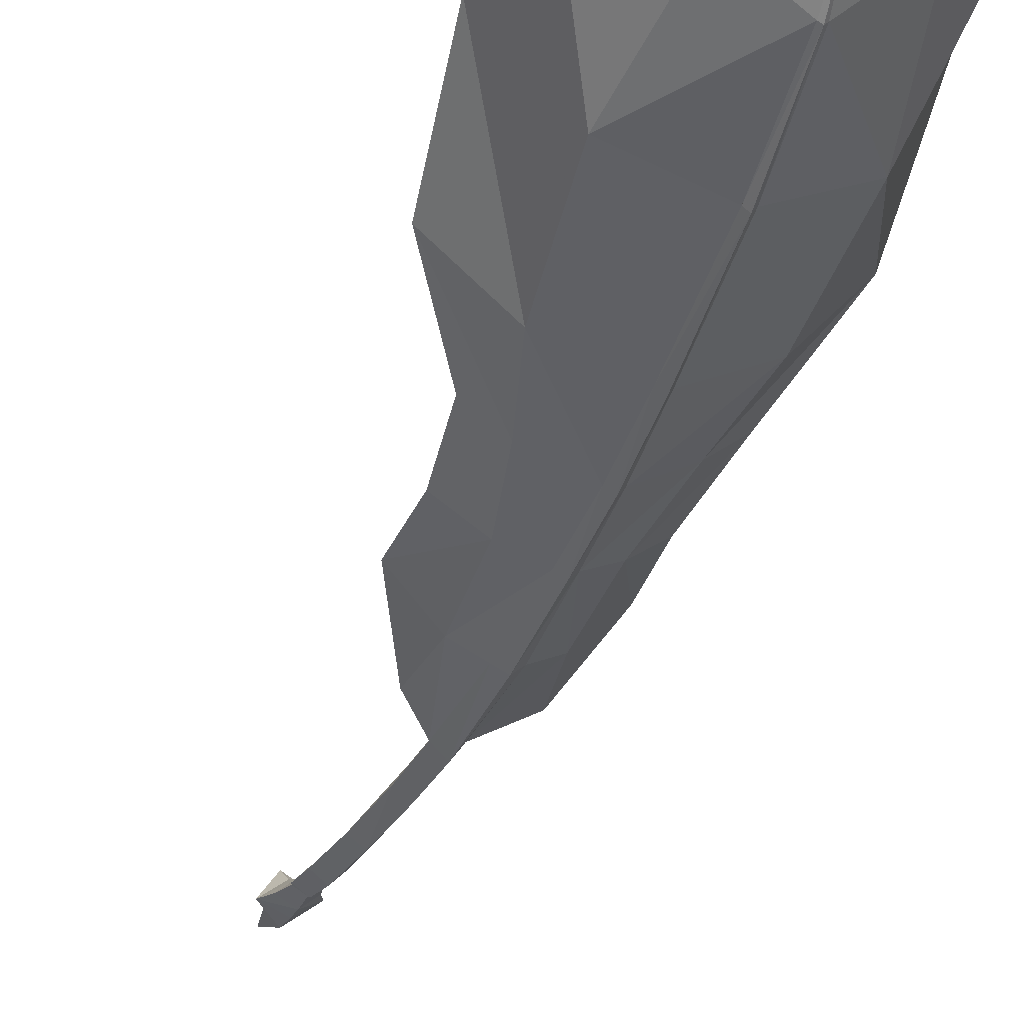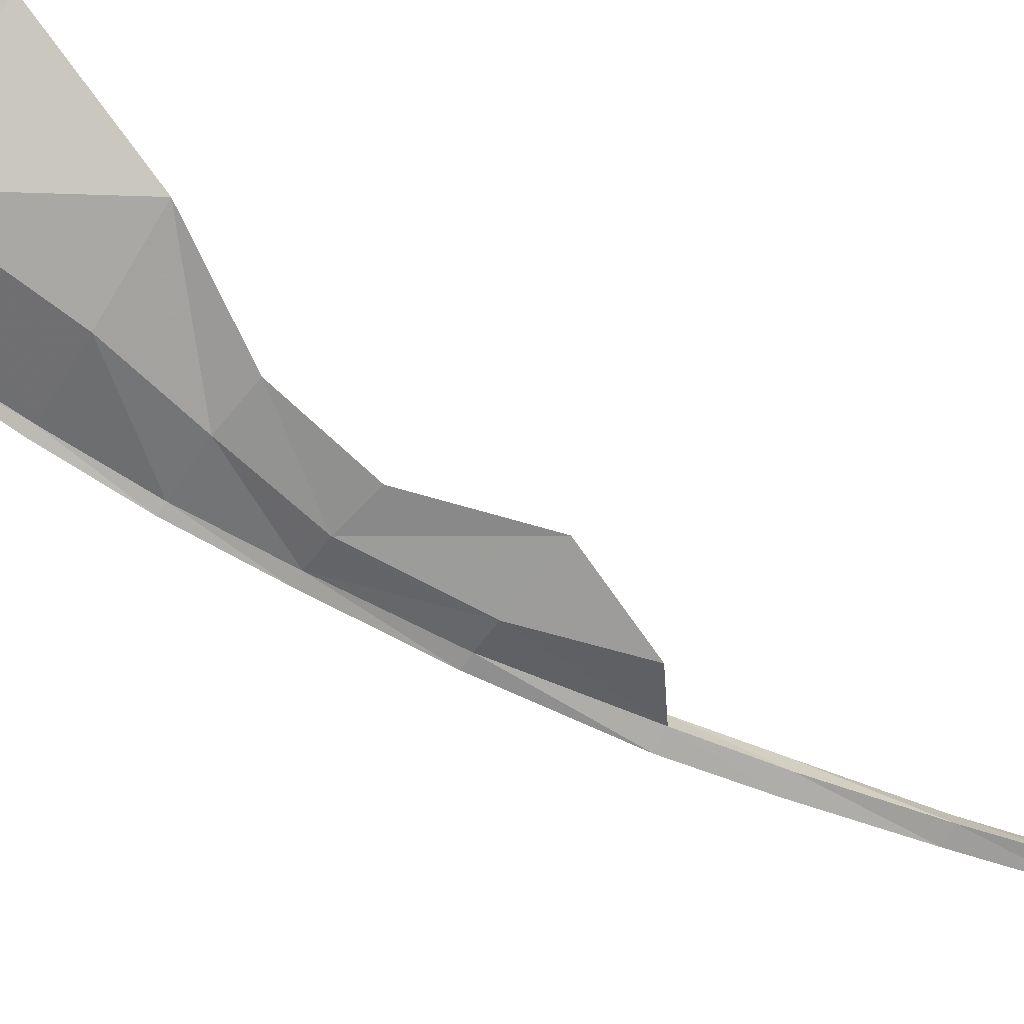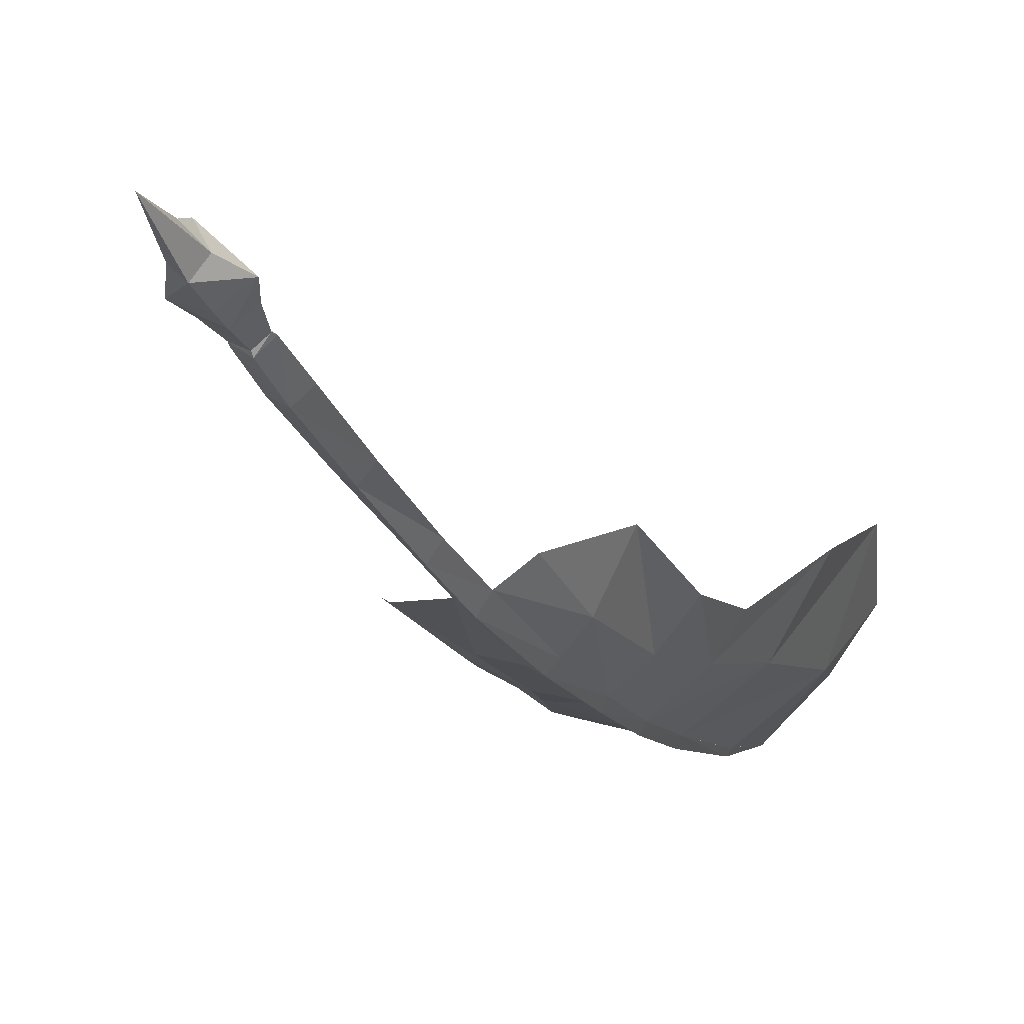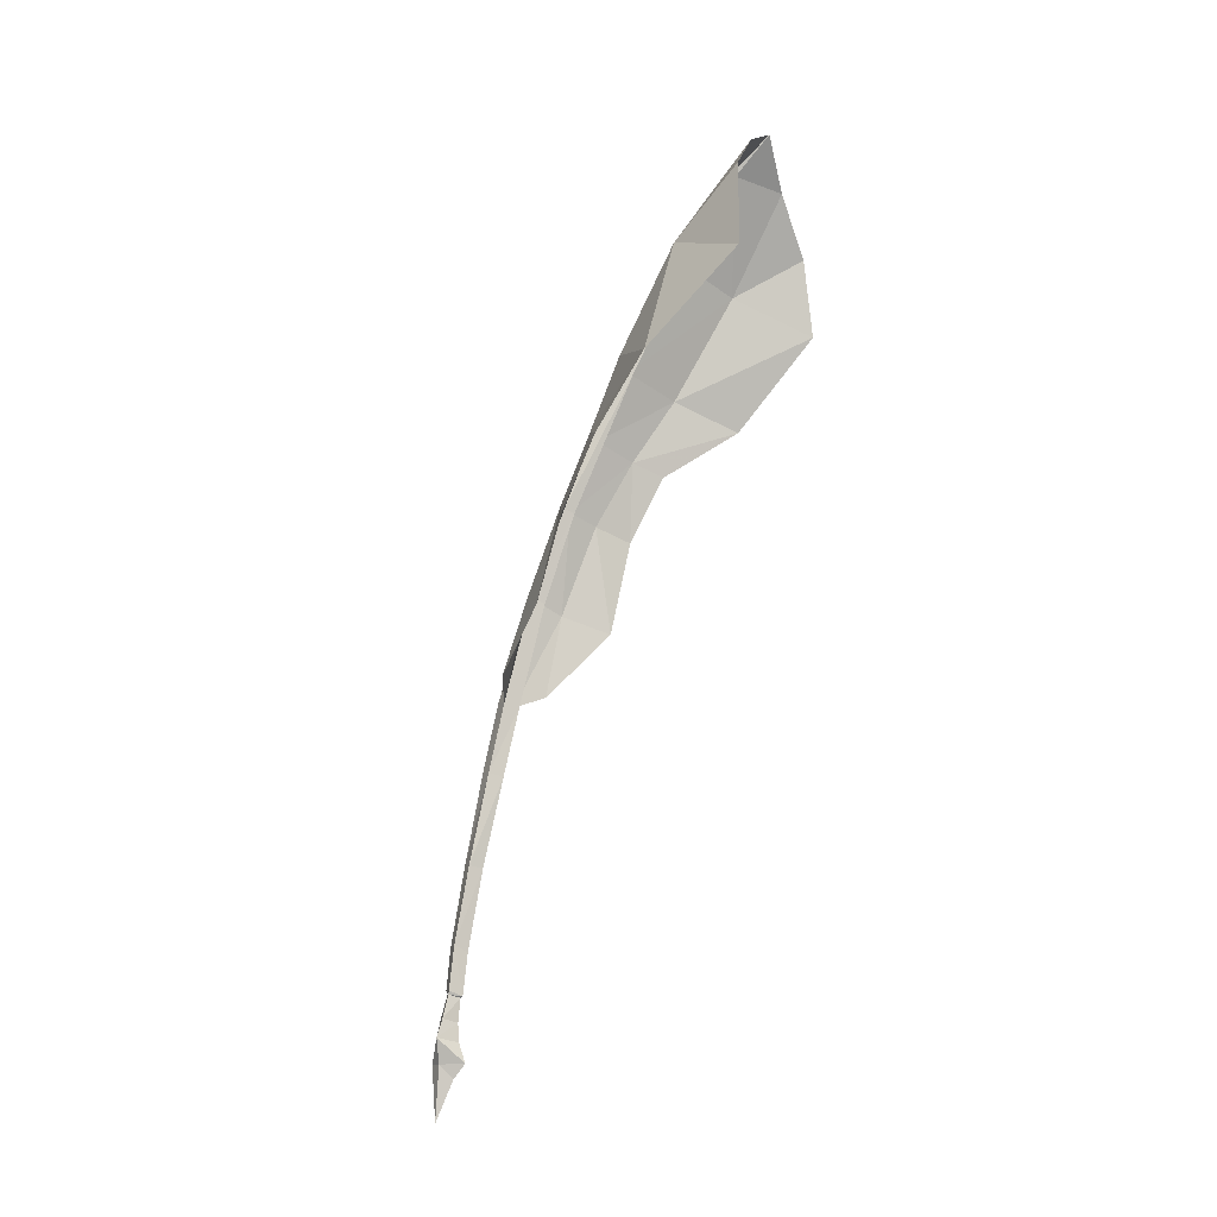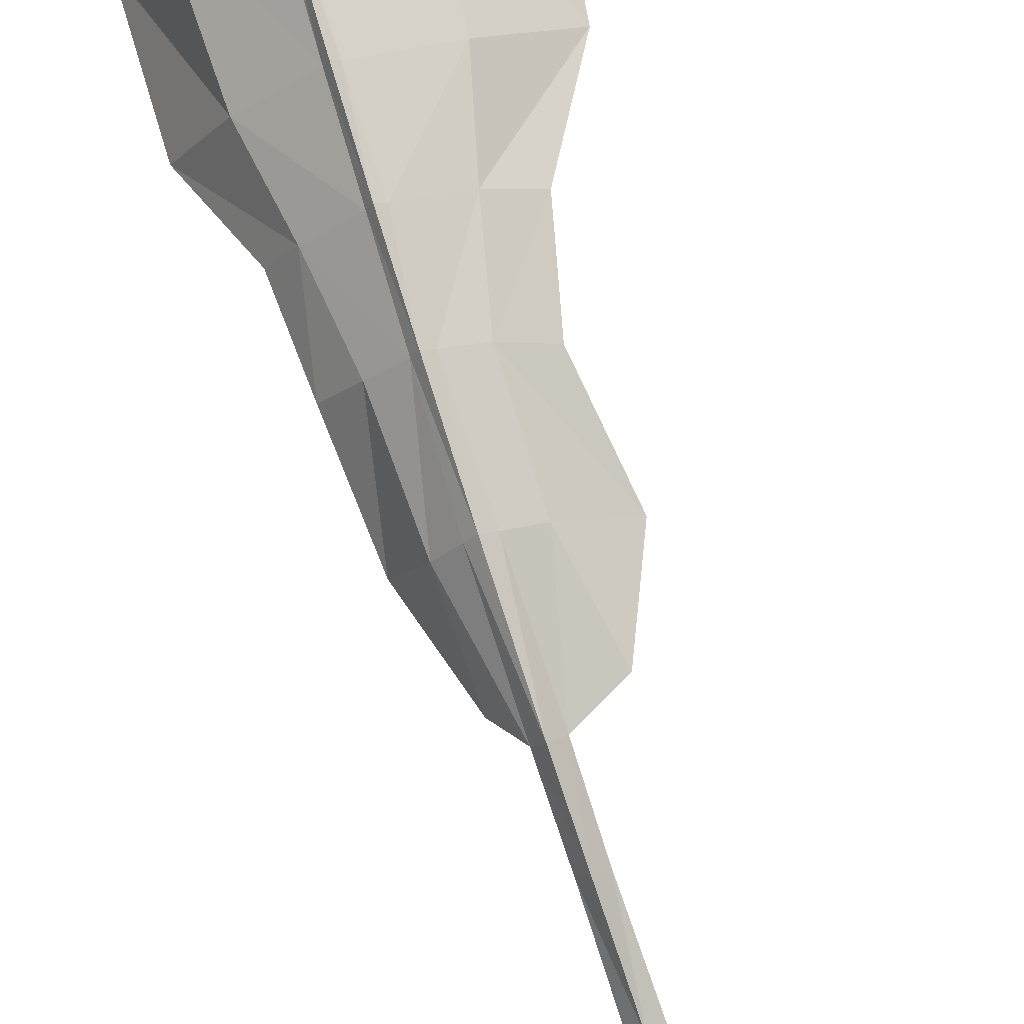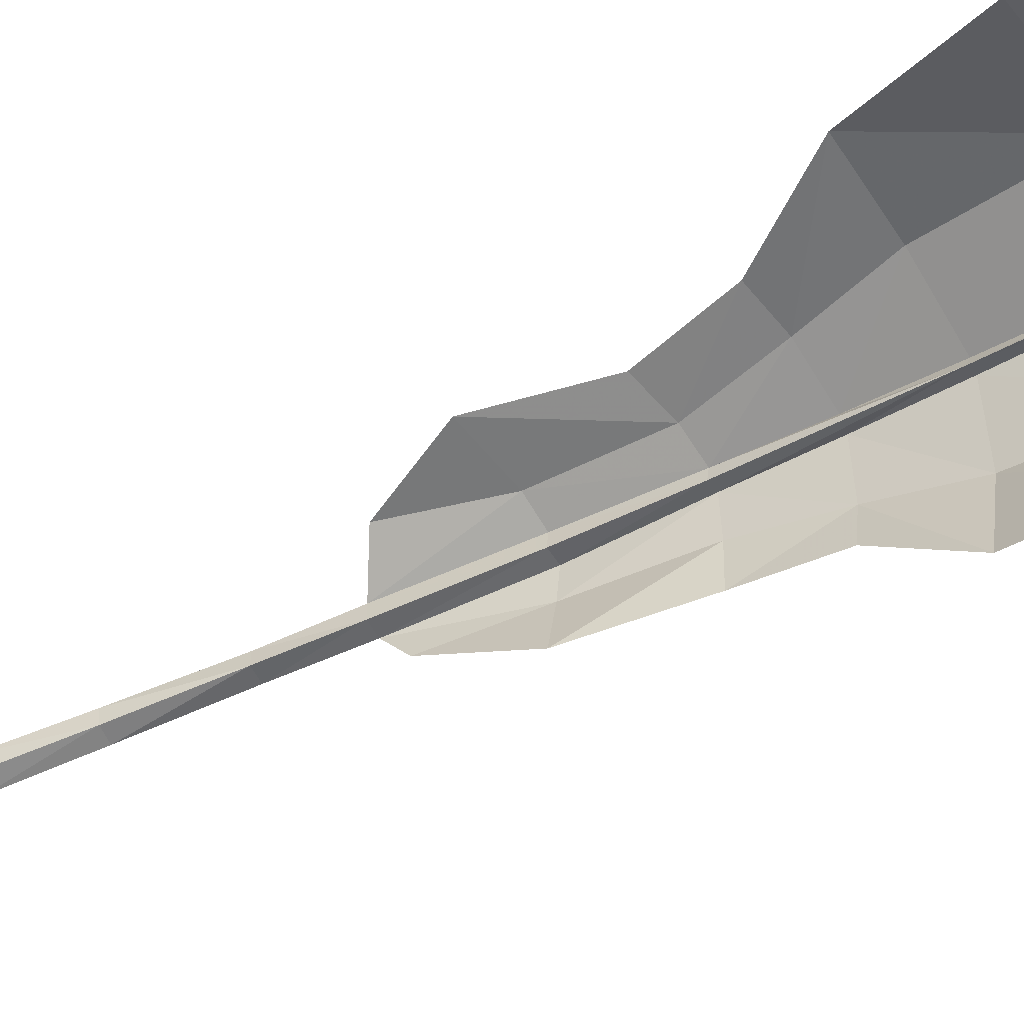
<metadata>
{"format":"obj","ext":"obj","renderer":"f3d","projection":"perspective","resolution":1024,"background":"white","views":[{"elev":-10.1,"azim":-18.2,"up":"+Y"},{"elev":-26.0,"azim":72.7,"up":"+Y"},{"elev":-36.8,"azim":-160.7,"up":"+Y"},{"elev":-17.2,"azim":113.8,"up":"+Z"},{"elev":-70.1,"azim":19.0,"up":"+Y"},{"elev":77.3,"azim":-109.3,"up":"+Y"}]}
</metadata>
<code>
g mofabi
v 3.751 -26.94 12.1
v 2.587 -26.54 15.32
v -1e-06 -28.24 15.57
v -2e-06 -28.88 12.5
v 1.919 -22.45 40.96
v 0 -20.79 40.54
v -0.001133 -17.1 56.22
v 1.707 -19.13 56.74
v 1.863 -16.25 68.8
v -0.001134 -18.32 69.48
v -0.001134 -21.08 57.35
v -1e-06 -24.18 41.56
v 2.124 -24.87 27.5
v 0 -23.35 26.52
v -0.001133 -14.25 68.18
v 1.722 -11.32 87.2
v -0.002802 -12.43 87.93
v -0.001134 -18.32 69.48
v 1.863 -16.25 68.8
v -0.005887 -3.949 102.3
v 1.336 -5.246 103.1
v -0.002801 -9.533 86.44
v 0.8802 5.968 127.9
v 0.6638 16.44 147.2
v 2e-06 15.78 147.5
v 0 4.989 128.6
v 0 7.366 126.9
v 3e-06 17.58 146.2
v 1.092 -0.05063 115.7
v 1e-06 -1.06 116.4
v -0.005889 -6.284 103.8
v -0.001133 -14.25 68.18
v 0.4825 26.87 162.2
v 1e-05 26.51 162.4
v 1.1e-05 27.23 161.6
v 1.965 -25.78 20.01
v -1e-06 -26.64 27.58
v -2e-06 -27.33 20.26
v -1e-06 -24.96 14.79
v -1e-06 -24.58 18.9
v 1.761 -25.96 19.36
v -1e-06 -24.17 19.1
v 0 -24.71 11.51
v -1e-06 -27.04 19.69
v 1.761 -25.96 19.36
v -1e-06 -24.58 18.9
v -3.751 -26.94 12.1
v -2.587 -26.54 15.32
v -1.919 -22.45 40.96
v -1.709 -19.13 56.74
v -1.755 -16.25 68.8
v -2.124 -24.87 27.5
v -1.681 -11.32 87.2
v -1.755 -16.25 68.8
v -1.156 -5.246 103.1
v -0.8802 5.968 127.9
v -0.6638 16.44 147.2
v -0.983 -0.05063 115.7
v -0.4825 26.87 162.2
v -1.965 -25.78 20.01
v -1.761 -25.96 19.36
v -1.761 -25.96 19.36
v 1.3e-05 33.99 168.6
v 0 -23.43 8.031
v -2e-06 -29.66 8.084
v 1.776 -27.44 7.889
v 0 -25.6 5.517
v -1e-06 -28.86 -1.595
v -1e-06 -27.04 19.69
v -1.776 -27.44 7.889
f 1 2 3
f 3 4 1
f 5 6 7
f 7 8 5
f 9 10 11
f 11 8 9
f 8 11 12
f 12 5 8
f 13 14 6
f 6 5 13
f 8 7 15
f 15 9 8
f 16 17 18
f 18 19 16
f 20 21 16
f 16 22 20
f 23 24 25
f 25 26 23
f 27 28 24
f 24 23 27
f 29 30 31
f 31 21 29
f 19 32 22
f 22 16 19
f 24 33 34
f 34 25 24
f 33 24 28
f 28 35 33
f 36 13 37
f 37 38 36
f 2 39 40
f 40 41 2
f 13 36 42
f 42 14 13
f 5 12 37
f 37 13 5
f 39 2 1
f 1 43 39
f 38 44 45
f 45 36 38
f 45 46 42
f 42 36 45
f 27 23 29
f 27 29 21
f 27 21 20
f 21 31 17
f 17 16 21
f 47 4 3
f 3 48 47
f 49 50 7
f 7 6 49
f 51 50 11
f 11 10 51
f 50 49 12
f 12 11 50
f 52 49 6
f 6 14 52
f 50 51 15
f 15 7 50
f 53 54 18
f 18 17 53
f 20 22 53
f 53 55 20
f 56 26 25
f 25 57 56
f 27 56 57
f 57 28 27
f 58 55 31
f 31 30 58
f 54 53 22
f 22 32 54
f 57 25 34
f 34 59 57
f 59 35 28
f 28 57 59
f 60 38 37
f 37 52 60
f 48 61 40
f 40 39 48
f 52 14 42
f 42 60 52
f 49 52 37
f 37 12 49
f 39 43 47
f 47 48 39
f 38 60 62
f 62 44 38
f 62 60 42
f 42 46 62
f 58 56 27
f 27 20 55
f 58 27 55
f 55 53 17
f 17 31 55
f 63 33 35
f 43 1 64
f 33 63 34
f 1 65 66
f 66 67 64
f 65 68 66
f 1 66 64
f 2 69 3
f 2 41 69
f 66 68 67
f 1 4 65
f 63 35 59
f 43 64 47
f 59 34 63
f 47 70 65
f 70 64 67
f 65 70 68
f 47 64 70
f 48 3 69
f 48 69 61
f 70 67 68
f 47 65 4
f 30 29 23
f 23 26 30
f 56 58 30
f 30 26 56
g mofabi
v 6.083 -9.893 86.03
v 1.863 -16.25 68.8
v 8.727 -13.28 71.49
v 1.336 -5.246 103.1
v 1.722 -11.32 87.2
v 13.04 20.63 143.9
v 0.8802 5.968 127.9
v 11.93 9.958 125.2
v 10.46 34.23 162.2
v 0.4825 26.87 162.2
v 8.841 3.093 113.5
v 1.092 -0.05062 115.7
v -5.387 -8.81 85.5
v -1.755 -16.25 68.8
v -1.681 -11.32 87.2
v -1.156 -5.246 103.1
v -6.196 -2.596 101.6
v -12.11 21.95 144.2
v -0.8802 5.968 127.9
v -0.6432 16.44 147.2
v -8.411 33.2 161.1
v -0.4825 26.87 162.2
v -0.983 -0.05062 115.7
v -8.28 3.699 113.7
v 13.84 -4.437 81.85
v 1.3e-05 33.99 168.6
v 17.44 34.29 154.3
v 11.69 -0.834 98.48
v 14.62 6.543 110.5
v 6.088 -3.813 101.7
v 22.02 18.77 120.8
v 23.45 36.31 135.8
v -10.61 -1.637 82.72
v -5.238 -11.72 70.92
v 1.3e-05 33.99 168.6
v -16.51 34.29 151.3
v -11.51 1.789 99.62
v -11 10.79 125.3
v -20.2 34.44 137.5
v -19.28 19.93 120.8
v -12.57 7.834 111.6
v 0.6432 16.44 147.2
f 71 72 73
f 71 74 75
f 76 77 78
f 79 80 76
f 74 81 82
f 83 84 85
f 83 86 87
f 88 89 90
f 91 88 92
f 93 94 86
f 71 73 95
f 96 80 79
f 79 76 97
f 98 99 100
f 78 101 76
f 76 102 97
f 100 95 98
f 71 95 100
f 101 102 76
f 83 103 104
f 105 91 92
f 91 106 88
f 87 94 107
f 108 109 110
f 88 106 109
f 87 107 103
f 83 87 103
f 81 78 82
f 99 101 81
f 99 81 100
f 101 78 81
f 108 88 109
f 89 108 93
f 110 111 94
f 94 108 110
f 80 112 76
f 88 90 92
f 94 111 107
f 71 75 72
f 83 104 84
f 71 100 74
f 83 85 86
f 74 100 81
f 94 87 86
f 78 77 82
f 108 94 93
f 76 112 77
f 88 108 89

</code>
